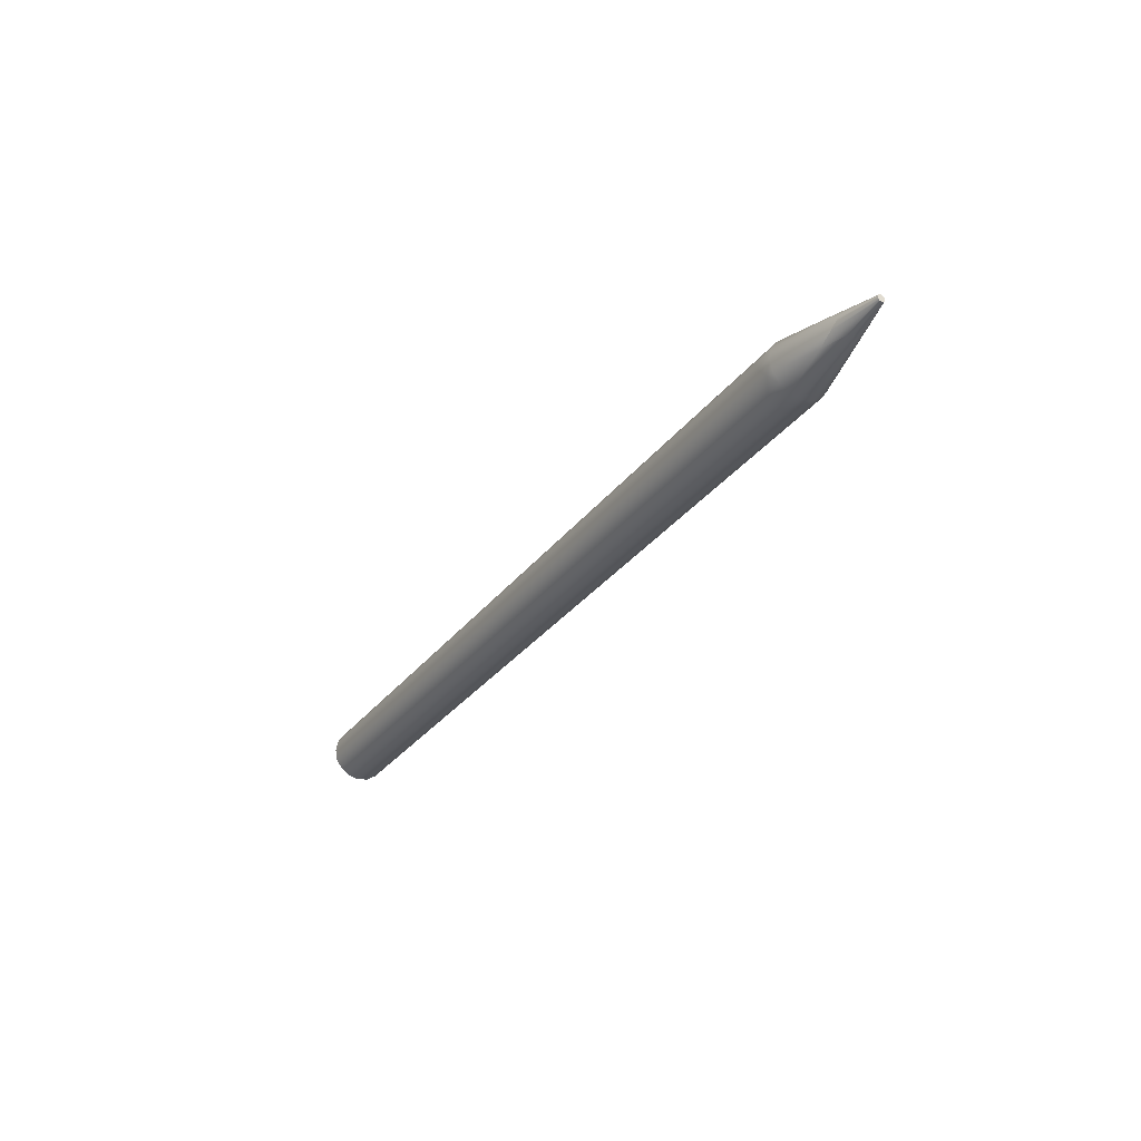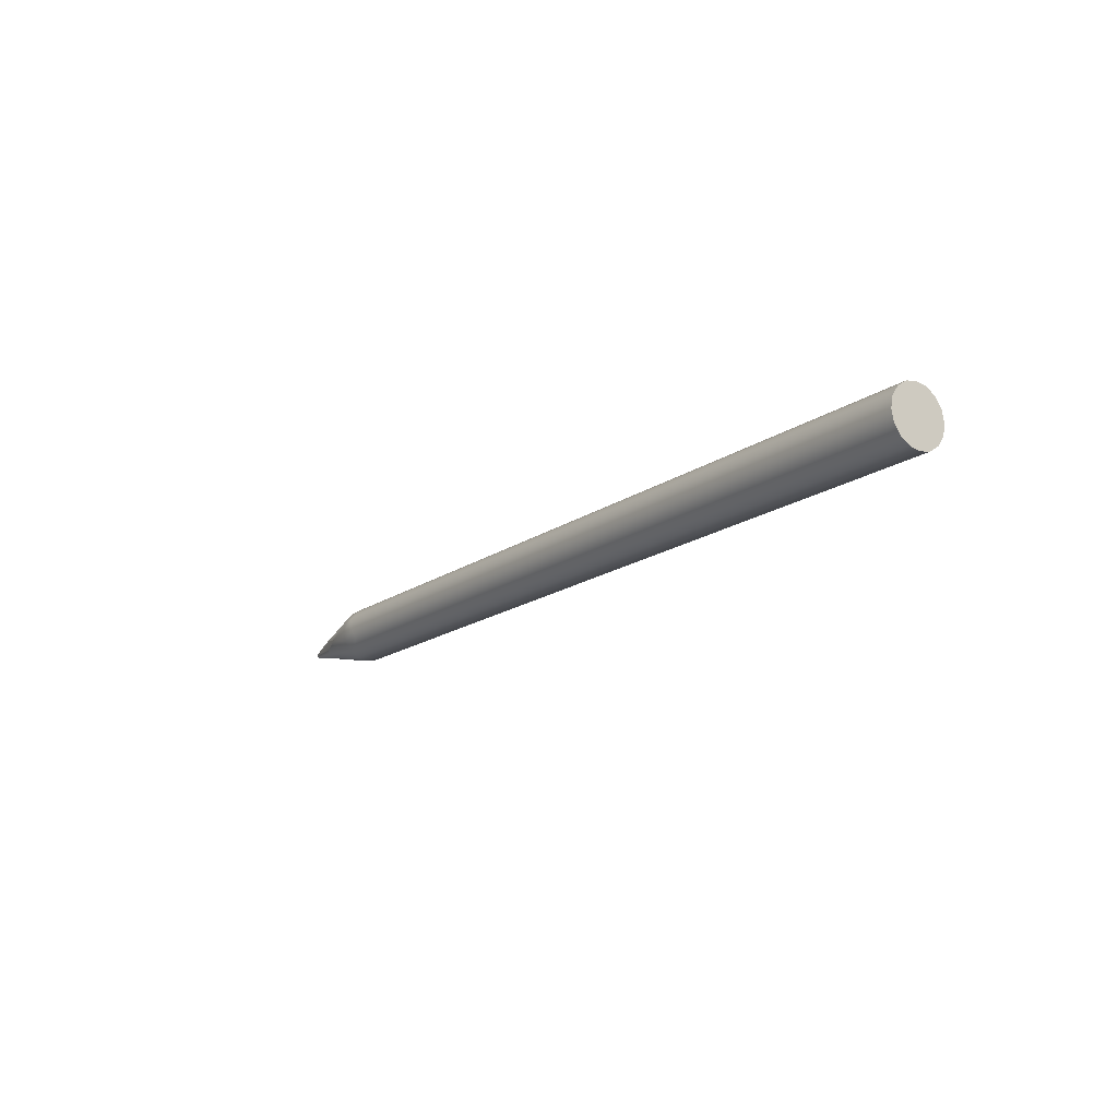
<metadata>
{"format":"obj","ext":"obj","renderer":"f3d","projection":"perspective","resolution":1024,"background":"white","views":[{"elev":-30.5,"azim":60.0,"up":"+Z"},{"elev":-16.5,"azim":-125.6,"up":"+Z"}]}
</metadata>
<code>
g SM_Crayon06
v 0.07455 0.004776 0.003957
v 0.07153 0.004776 0.00396
v 0.07341 0.006865 0.004373
v 0.07455 0.004776 0.003957
v 0.07341 0.006865 0.004373
v 0.07455 0.006865 0.004372
v 0.07455 0.003006 0.002774
v 0.07037 0.003006 0.002778
v 0.07153 0.004776 0.00396
v 0.07455 0.003006 0.002774
v 0.07153 0.004776 0.00396
v 0.07455 0.004776 0.003957
v 0.07455 0.001823 0.001003
v 0.07007 0.001823 0.001008
v 0.07037 0.003006 0.002778
v 0.07455 0.001823 0.001003
v 0.07037 0.003006 0.002778
v 0.07455 0.003006 0.002774
v 0.07153 0.001408 -0.001081
v 0.07455 0.001823 0.001003
v 0.07454 0.001408 -0.001085
v 0.07455 0.001823 0.001003
v 0.07153 0.001408 -0.001081
v 0.07007 0.001823 0.001008
v 0.07303 0.001823 -0.003171
v 0.07454 0.001408 -0.001085
v 0.07454 0.001823 -0.003173
v 0.07454 0.001408 -0.001085
v 0.07303 0.001823 -0.003171
v 0.07153 0.001408 -0.001081
v 0.07454 0.003006 -0.004943
v 0.07152 0.003006 -0.00494
v 0.07303 0.001823 -0.003171
v 0.07454 0.003006 -0.004943
v 0.07303 0.001823 -0.003171
v 0.07454 0.001823 -0.003173
v 0.07454 0.004776 -0.006126
v 0.06999 0.004776 -0.006121
v 0.07152 0.003006 -0.00494
v 0.07454 0.004776 -0.006126
v 0.07152 0.003006 -0.00494
v 0.07454 0.003006 -0.004943
v 0.07152 0.006865 -0.006538
v 0.07454 0.004776 -0.006126
v 0.07454 0.006865 -0.006541
v 0.07454 0.004776 -0.006126
v 0.07152 0.006865 -0.006538
v 0.06999 0.004776 -0.006121
v 0.07361 0.008953 -0.006125
v 0.07454 0.006865 -0.006541
v 0.07454 0.008953 -0.006126
v 0.07454 0.006865 -0.006541
v 0.07361 0.008953 -0.006125
v 0.07152 0.006865 -0.006538
v 0.07454 0.01072 -0.004943
v 0.07269 0.01072 -0.004941
v 0.07361 0.008953 -0.006125
v 0.07454 0.01072 -0.004943
v 0.07361 0.008953 -0.006125
v 0.07454 0.008953 -0.006126
v 0.07454 0.01072 -0.004943
v 0.07454 0.01191 -0.003173
v 0.07269 0.01072 -0.004941
v 0.07269 0.01072 -0.004941
v 0.07454 0.01191 -0.003173
v 0.07046 0.01191 -0.003168
v 0.07454 0.01191 -0.003173
v 0.07153 0.01232 -0.001081
v 0.07046 0.01191 -0.003168
v 0.07153 0.01232 -0.001081
v 0.07454 0.01191 -0.003173
v 0.07454 0.01232 -0.001085
v 0.07454 0.01232 -0.001085
v 0.07308 0.01191 0.001005
v 0.07153 0.01232 -0.001081
v 0.07308 0.01191 0.001005
v 0.07454 0.01232 -0.001085
v 0.07455 0.01191 0.001003
v 0.07455 0.01191 0.001003
v 0.07455 0.01072 0.002774
v 0.07308 0.01191 0.001005
v 0.07308 0.01191 0.001005
v 0.07455 0.01072 0.002774
v 0.07153 0.01072 0.002777
v 0.08692 0.004521 -0.000127
v 0.0948 0.0061 -0.001119
v 0.08723 0.004401 -0.001098
v 0.0948 0.00605 -0.001371
v 0.08723 0.004401 -0.001098
v 0.0948 0.0061 -0.001119
v 0.07455 0.008953 0.003957
v 0.07026 0.008953 0.003961
v 0.07153 0.01072 0.002777
v 0.07455 0.008953 0.003957
v 0.07153 0.01072 0.002777
v 0.07455 0.01072 0.002774
v 0.07341 0.006865 0.004373
v 0.07455 0.008953 0.003957
v 0.07455 0.006865 0.004372
v 0.07455 0.008953 0.003957
v 0.07341 0.006865 0.004373
v 0.07026 0.008953 0.003961
v -0.08407 0.005125 -0.002655
v -0.08406 0.004405 -0.000916
v -0.08407 0.004592 -0.001857
v -0.08406 0.005923 0.001357
v -0.08406 0.007806 0.001357
v -0.08406 0.006865 0.001544
v -0.08406 0.004405 -0.000916
v -0.08406 0.005125 0.000824
v -0.08406 0.004592 2.6e-05
v -0.08407 0.006865 -0.003376
v -0.08407 0.005125 -0.002655
v -0.08407 0.005923 -0.003188
v 0.08706 0.005906 0.001216
v 0.07455 0.004776 0.003957
v 0.0806 0.006865 0.002938
v 0.0806 0.006865 0.002938
v 0.07455 0.004776 0.003957
v 0.07455 0.006865 0.004372
v 0.07455 0.004776 0.003957
v 0.08706 0.005906 0.001216
v 0.08365 0.004525 0.001246
v 0.08365 0.004525 0.001246
v 0.07455 0.003006 0.002774
v 0.07455 0.004776 0.003957
v 0.08692 0.004521 -0.000127
v 0.07455 0.001823 0.001003
v 0.08365 0.004525 0.001246
v 0.08365 0.004525 0.001246
v 0.07455 0.001823 0.001003
v 0.07455 0.003006 0.002774
v 0.07454 0.001408 -0.001085
v 0.08692 0.004521 -0.000127
v 0.08723 0.004401 -0.001098
v 0.08692 0.004521 -0.000127
v 0.07454 0.001408 -0.001085
v 0.07455 0.001823 0.001003
v 0.07454 0.001408 -0.001085
v 0.08587 0.004292 -0.002162
v 0.07454 0.001823 -0.003173
v 0.08587 0.004292 -0.002162
v 0.07454 0.001408 -0.001085
v 0.08723 0.004401 -0.001098
v 0.07454 0.001823 -0.003173
v 0.08587 0.004292 -0.002162
v 0.08286 0.004395 -0.003563
v 0.08286 0.004395 -0.003563
v 0.07454 0.003006 -0.004943
v 0.07454 0.001823 -0.003173
v 0.08715 0.005914 -0.003392
v 0.07454 0.004776 -0.006126
v 0.08286 0.004395 -0.003563
v 0.08286 0.004395 -0.003563
v 0.07454 0.004776 -0.006126
v 0.07454 0.003006 -0.004943
v 0.08834 0.006865 -0.003302
v 0.07454 0.006865 -0.006541
v 0.08715 0.005914 -0.003392
v 0.08715 0.005914 -0.003392
v 0.07454 0.006865 -0.006541
v 0.07454 0.004776 -0.006126
v 0.07454 0.006865 -0.006541
v 0.086 0.007918 -0.00364
v 0.07454 0.008953 -0.006126
v 0.086 0.007918 -0.00364
v 0.07454 0.006865 -0.006541
v 0.08834 0.006865 -0.003302
v 0.08834 0.008422 -0.002657
v 0.07454 0.01072 -0.004943
v 0.086 0.007918 -0.00364
v 0.086 0.007918 -0.00364
v 0.07454 0.01072 -0.004943
v 0.07454 0.008953 -0.006126
v 0.07454 0.01072 -0.004943
v 0.08834 0.008422 -0.002657
v 0.08613 0.00938 -0.002139
v 0.07454 0.01072 -0.004943
v 0.08613 0.00938 -0.002139
v 0.07454 0.01191 -0.003173
v 0.07454 0.01191 -0.003173
v 0.08613 0.00938 -0.002139
v 0.08197 0.01057 -0.001093
v 0.07454 0.01191 -0.003173
v 0.08197 0.01057 -0.001093
v 0.07454 0.01232 -0.001085
v 0.0867 0.009257 -0.000107
v 0.07455 0.01191 0.001003
v 0.08197 0.01057 -0.001093
v 0.07454 0.01232 -0.001085
v 0.08197 0.01057 -0.001093
v 0.07455 0.01191 0.001003
v 0.08887 0.008284 0.000288
v 0.07455 0.01072 0.002774
v 0.0867 0.009257 -0.000107
v 0.07455 0.01191 0.001003
v 0.0867 0.009257 -0.000107
v 0.07455 0.01072 0.002774
v 0.07455 0.01072 0.002774
v 0.08773 0.007763 0.00107
v 0.07455 0.008953 0.003957
v 0.08773 0.007763 0.00107
v 0.07455 0.01072 0.002774
v 0.08887 0.008284 0.000288
v 0.07455 0.008953 0.003957
v 0.08773 0.007763 0.00107
v 0.0806 0.006865 0.002938
v 0.0806 0.006865 0.002938
v 0.07455 0.006865 0.004372
v 0.07455 0.008953 0.003957
v 0.0948 0.006242 -0.001835
v 0.0948 0.006455 -0.000764
v 0.0948 0.007314 -0.001622
v 0.0948 0.007314 -0.001119
v 0.0948 0.006455 -0.000764
v 0.0948 0.006958 -0.000764
v 0.0948 0.007172 -0.001835
v 0.0948 0.006242 -0.001835
v 0.0948 0.007314 -0.001622
v 0.0948 0.006707 -0.002028
v 0.0948 0.006242 -0.001835
v 0.0948 0.007172 -0.001835
v 0.0948 0.007364 -0.001371
v 0.08613 0.00938 -0.002139
v 0.0948 0.007314 -0.001622
v 0.08613 0.00938 -0.002139
v 0.0948 0.007364 -0.001371
v 0.08197 0.01057 -0.001093
v 0.08723 0.004401 -0.001098
v 0.0948 0.0061 -0.001622
v 0.08587 0.004292 -0.002162
v 0.0948 0.0061 -0.001622
v 0.08723 0.004401 -0.001098
v 0.0948 0.00605 -0.001371
v 0.08197 0.01057 -0.001093
v 0.0948 0.007364 -0.001371
v 0.0867 0.009257 -0.000107
v 0.0867 0.009257 -0.000107
v 0.0948 0.007364 -0.001371
v 0.0948 0.007314 -0.001119
v 0.0948 0.006242 -0.001835
v 0.08286 0.004395 -0.003563
v 0.08587 0.004292 -0.002162
v 0.0948 0.006242 -0.001835
v 0.08587 0.004292 -0.002162
v 0.0948 0.0061 -0.001622
v 0.0867 0.009257 -0.000107
v 0.0948 0.007314 -0.001119
v 0.08887 0.008284 0.000288
v 0.08887 0.008284 0.000288
v 0.0948 0.007314 -0.001119
v 0.0948 0.007172 -0.000906
v 0.08286 0.004395 -0.003563
v 0.0948 0.006242 -0.001835
v 0.08715 0.005914 -0.003392
v 0.0948 0.006455 -0.001978
v 0.08715 0.005914 -0.003392
v 0.0948 0.006242 -0.001835
v 0.08887 0.008284 0.000288
v 0.0948 0.006958 -0.000764
v 0.08773 0.007763 0.00107
v 0.0948 0.006958 -0.000764
v 0.08887 0.008284 0.000288
v 0.0948 0.007172 -0.000906
v 0.08715 0.005914 -0.003392
v 0.0948 0.006455 -0.001978
v 0.08834 0.006865 -0.003302
v 0.0948 0.006707 -0.002028
v 0.08834 0.006865 -0.003302
v 0.0948 0.006455 -0.001978
v 0.0806 0.006865 0.002938
v 0.0948 0.006707 -0.000714
v 0.08706 0.005906 0.001216
v 0.0948 0.006455 -0.000764
v 0.08706 0.005906 0.001216
v 0.0948 0.006707 -0.000714
v 0.0948 0.006707 -0.000714
v 0.0806 0.006865 0.002938
v 0.08773 0.007763 0.00107
v 0.0948 0.006707 -0.000714
v 0.08773 0.007763 0.00107
v 0.0948 0.006958 -0.000764
v 0.0948 0.006958 -0.001978
v 0.086 0.007918 -0.00364
v 0.08834 0.006865 -0.003302
v 0.0948 0.006958 -0.001978
v 0.08834 0.006865 -0.003302
v 0.0948 0.006707 -0.002028
v 0.0948 0.006242 -0.000906
v 0.08365 0.004525 0.001246
v 0.08706 0.005906 0.001216
v 0.0948 0.006242 -0.000906
v 0.08706 0.005906 0.001216
v 0.0948 0.006455 -0.000764
v 0.086 0.007918 -0.00364
v 0.0948 0.006958 -0.001978
v 0.08834 0.008422 -0.002657
v 0.0948 0.007172 -0.001835
v 0.08834 0.008422 -0.002657
v 0.0948 0.006958 -0.001978
v 0.08365 0.004525 0.001246
v 0.0948 0.006242 -0.000906
v 0.08692 0.004521 -0.000127
v 0.0948 0.0061 -0.001119
v 0.08692 0.004521 -0.000127
v 0.0948 0.006242 -0.000906
v 0.0948 0.007314 -0.001622
v 0.08834 0.008422 -0.002657
v 0.0948 0.007172 -0.001835
v 0.08834 0.008422 -0.002657
v 0.0948 0.007314 -0.001622
v 0.08613 0.00938 -0.002139
v -0.08406 0.006865 0.004541
v 0.06852 0.008953 0.003963
v 0.06852 0.006865 0.004378
v 0.06852 0.008953 0.003963
v -0.08406 0.006865 0.004541
v -0.08406 0.008953 0.004126
v -0.08406 0.008953 0.004126
v 0.06852 0.01072 0.00278
v 0.06852 0.008953 0.003963
v -0.08406 0.01191 0.001173
v 0.06852 0.01191 0.00101
v 0.06852 0.01072 0.00278
v 0.06851 0.01232 -0.001078
v -0.08406 0.01191 0.001173
v -0.08406 0.01232 -0.000916
v -0.08406 0.01191 0.001173
v 0.06851 0.01232 -0.001078
v 0.06852 0.01191 0.00101
v 0.06851 0.01191 -0.003166
v -0.08406 0.01232 -0.000916
v -0.08407 0.01191 -0.003004
v -0.08406 0.01232 -0.000916
v 0.06851 0.01191 -0.003166
v 0.06851 0.01232 -0.001078
v 0.06851 0.01072 -0.004937
v -0.08407 0.01191 -0.003004
v -0.08407 0.01072 -0.004774
v -0.08407 0.01191 -0.003004
v 0.06851 0.01072 -0.004937
v 0.06851 0.01191 -0.003166
v -0.08407 0.01072 -0.004774
v 0.06851 0.008953 -0.006119
v 0.06851 0.01072 -0.004937
v 0.06851 0.008953 -0.006119
v -0.08407 0.01072 -0.004774
v -0.08407 0.008953 -0.005957
v -0.08407 0.008953 -0.005957
v 0.06851 0.006865 -0.006535
v 0.06851 0.008953 -0.006119
v 0.06851 0.006865 -0.006535
v -0.08407 0.004777 -0.005957
v 0.06851 0.004776 -0.006119
v 0.06851 0.004776 -0.006119
v -0.08407 0.003006 -0.004774
v 0.06851 0.003006 -0.004937
v 0.06851 0.003006 -0.004937
v -0.08407 0.001823 -0.003004
v 0.06851 0.001823 -0.003166
v 0.06851 0.001823 -0.003166
v -0.08407 0.001823 -0.003004
v -0.08406 0.001408 -0.000916
v 0.06851 0.001408 -0.001078
v -0.08406 0.001408 -0.000916
v -0.08406 0.001823 0.001173
v 0.06851 0.001408 -0.001078
v -0.08406 0.001823 0.001173
v 0.06852 0.001823 0.00101
v -0.08406 0.001823 0.001173
v 0.06852 0.003006 0.00278
v 0.06852 0.001823 0.00101
v 0.06852 0.003006 0.00278
v -0.08406 0.001823 0.001173
v -0.08406 0.003006 0.002943
v 0.06852 0.003006 0.00278
v -0.08406 0.003006 0.002943
v -0.08406 0.004777 0.004126
v 0.06852 0.003006 0.00278
v -0.08406 0.004777 0.004126
v 0.06852 0.004776 0.003963
v 0.06852 0.004776 0.003963
v -0.08406 0.004777 0.004126
v -0.08406 0.006865 0.004541
v 0.06852 0.004776 0.003963
v -0.08406 0.006865 0.004541
v 0.06852 0.006865 0.004378
v 0.06852 0.006865 0.004378
v 0.07026 0.008953 0.003961
v 0.07341 0.006865 0.004373
v 0.07026 0.008953 0.003961
v 0.06852 0.006865 0.004378
v 0.06852 0.008953 0.003963
v 0.07026 0.008953 0.003961
v 0.06852 0.008953 0.003963
v 0.06852 0.01072 0.00278
v 0.06852 0.01072 0.00278
v 0.07153 0.01072 0.002777
v 0.07026 0.008953 0.003961
v 0.07308 0.01191 0.001005
v 0.07153 0.01072 0.002777
v 0.06852 0.01191 0.00101
v 0.06852 0.01191 0.00101
v 0.07153 0.01072 0.002777
v 0.06852 0.01072 0.00278
v 0.07153 0.01232 -0.001081
v 0.06852 0.01191 0.00101
v 0.06851 0.01232 -0.001078
v 0.06852 0.01191 0.00101
v 0.07153 0.01232 -0.001081
v 0.07308 0.01191 0.001005
v 0.07046 0.01191 -0.003168
v 0.06851 0.01232 -0.001078
v 0.06851 0.01191 -0.003166
v 0.06851 0.01232 -0.001078
v 0.07046 0.01191 -0.003168
v 0.07153 0.01232 -0.001081
v 0.07269 0.01072 -0.004941
v 0.07046 0.01191 -0.003168
v 0.06851 0.01072 -0.004937
v 0.06851 0.01072 -0.004937
v 0.07046 0.01191 -0.003168
v 0.06851 0.01191 -0.003166
v 0.07269 0.01072 -0.004941
v 0.06851 0.01072 -0.004937
v 0.06851 0.008953 -0.006119
v 0.06851 0.008953 -0.006119
v 0.07361 0.008953 -0.006125
v 0.07269 0.01072 -0.004941
v 0.06851 0.008953 -0.006119
v 0.07152 0.006865 -0.006538
v 0.07361 0.008953 -0.006125
v 0.07152 0.006865 -0.006538
v 0.06851 0.008953 -0.006119
v 0.06851 0.006865 -0.006535
v 0.06851 0.006865 -0.006535
v 0.06999 0.004776 -0.006121
v 0.07152 0.006865 -0.006538
v 0.06999 0.004776 -0.006121
v 0.06851 0.006865 -0.006535
v 0.06851 0.004776 -0.006119
v 0.06999 0.004776 -0.006121
v 0.06851 0.004776 -0.006119
v 0.06851 0.003006 -0.004937
v 0.06851 0.003006 -0.004937
v 0.07152 0.003006 -0.00494
v 0.06999 0.004776 -0.006121
v 0.07152 0.003006 -0.00494
v 0.06851 0.003006 -0.004937
v 0.06851 0.001823 -0.003166
v 0.06851 0.001823 -0.003166
v 0.07153 0.001408 -0.001081
v 0.07303 0.001823 -0.003171
v 0.07153 0.001408 -0.001081
v 0.06851 0.001823 -0.003166
v 0.06851 0.001408 -0.001078
v 0.06851 0.001408 -0.001078
v 0.07007 0.001823 0.001008
v 0.07153 0.001408 -0.001081
v 0.07007 0.001823 0.001008
v 0.06851 0.001408 -0.001078
v 0.06852 0.001823 0.00101
v 0.07007 0.001823 0.001008
v 0.06852 0.001823 0.00101
v 0.06852 0.003006 0.00278
v 0.06852 0.003006 0.00278
v 0.07037 0.003006 0.002778
v 0.07007 0.001823 0.001008
v 0.07037 0.003006 0.002778
v 0.06852 0.003006 0.00278
v 0.06852 0.004776 0.003963
v 0.06852 0.004776 0.003963
v 0.07153 0.004776 0.00396
v 0.07037 0.003006 0.002778
v 0.07153 0.004776 0.00396
v 0.06852 0.004776 0.003963
v 0.06852 0.006865 0.004378
v 0.06852 0.006865 0.004378
v 0.07341 0.006865 0.004373
v 0.07153 0.004776 0.00396
v -0.08406 0.009325 -0.000916
v -0.08407 0.008604 -0.002655
v -0.08407 0.009137 -0.001857
v -0.08407 0.01191 -0.003004
v -0.08406 0.009325 -0.000916
v -0.08406 0.01232 -0.000916
v -0.08406 0.009137 2.6e-05
v -0.08406 0.01191 0.001173
v -0.08406 0.01072 0.002943
v -0.08406 0.008604 0.000824
v -0.08406 0.008953 0.004126
v -0.08406 0.008604 0.000824
v -0.08406 0.007806 0.001357
v -0.08406 0.006865 0.001544
v -0.08406 0.005125 0.000824
v -0.08406 0.006865 0.001544
v -0.08406 0.006865 0.004541
v -0.08406 0.004777 0.004126
v -0.08406 0.009325 -0.000916
v -0.08406 0.009137 2.6e-05
v -0.08406 0.01232 -0.000916
v -0.08406 0.004777 0.004126
v -0.08406 0.005923 0.001357
v -0.08406 0.003006 0.002943
v -0.08406 0.004405 -0.000916
v -0.08407 0.008604 -0.002655
v -0.08406 0.001408 -0.000916
v -0.08407 0.004592 -0.001857
v -0.08407 0.006865 -0.003376
v -0.08406 0.004592 2.6e-05
v -0.08406 0.001823 0.001173
v -0.08406 0.003006 0.002943
v -0.08406 0.005125 0.000824
v -0.08406 0.005923 0.001357
v -0.08406 0.007806 0.001357
v -0.08407 0.01072 -0.004774
v -0.08407 0.008953 -0.005957
v -0.08407 0.007806 -0.003188
v -0.08407 0.009137 -0.001857
v -0.08407 0.01191 -0.003004
v -0.08407 0.008604 -0.002655
v -0.08407 0.006865 -0.003376
v -0.08407 0.006865 -0.006372
v -0.08407 0.005923 -0.003188
v -0.08407 0.004777 -0.005957
v -0.08407 0.005923 -0.003188
v -0.08407 0.003006 -0.004774
v -0.08406 0.004405 -0.000916
v -0.08407 0.005125 -0.002655
v -0.08406 0.004592 2.6e-05
v -0.08406 0.001408 -0.000916
v -0.08407 0.003006 -0.004774
v -0.08407 0.004592 -0.001857
v -0.08407 0.001823 -0.003004
v 0.0948 0.007314 -0.001622
v 0.0948 0.006455 -0.000764
v 0.0948 0.007314 -0.001119
v 0.0948 0.006242 -0.001835
v 0.0948 0.006242 -0.000906
v 0.0948 0.00605 -0.001371
v 0.0948 0.007314 -0.001622
v 0.0948 0.007314 -0.001119
v 0.0948 0.007364 -0.001371
v 0.0948 0.006958 -0.000764
v 0.0948 0.007172 -0.000906
v 0.0948 0.006455 -0.000764
v 0.0948 0.006707 -0.000714
v 0.0948 0.006707 -0.002028
v 0.0948 0.007172 -0.001835
v 0.0948 0.006958 -0.001978
v 0.0948 0.006242 -0.001835
v 0.0948 0.006455 -0.001978
v 0.0948 0.00605 -0.001371
v 0.0948 0.0061 -0.001622
v 0.0948 0.006242 -0.000906
v 0.0948 0.0061 -0.001119
v 0.06851 0.004776 -0.006119
v -0.08407 0.004777 -0.005957
v -0.08407 0.003006 -0.004774
v 0.06851 0.003006 -0.004937
v -0.08407 0.001823 -0.003004
v 0.06851 0.001823 -0.003166
v -0.08406 0.001408 -0.000916
v 0.06851 0.001408 -0.001078
v 0.07303 0.001823 -0.003171
v 0.07152 0.003006 -0.00494
v 0.06852 0.01072 0.00278
v -0.08406 0.008953 0.004126
v -0.08406 0.01072 0.002943
v -0.08406 0.01191 0.001173
v 0.06851 0.006865 -0.006535
v -0.08407 0.008953 -0.005957
v -0.08407 0.006865 -0.006372
v -0.08407 0.004777 -0.005957
f 3 2 1
f 6 5 4
f 9 8 7
f 12 11 10
f 15 14 13
f 18 17 16
f 21 20 19
f 24 23 22
f 27 26 25
f 30 29 28
f 33 32 31
f 36 35 34
f 39 38 37
f 42 41 40
f 45 44 43
f 48 47 46
f 51 50 49
f 54 53 52
f 57 56 55
f 60 59 58
f 63 62 61
f 66 65 64
f 69 68 67
f 72 71 70
f 75 74 73
f 78 77 76
f 81 80 79
f 84 83 82
f 87 86 85
f 90 89 88
f 93 92 91
f 96 95 94
f 99 98 97
f 102 101 100
f 105 104 103
f 108 107 106
f 111 110 109
f 114 113 112
f 117 116 115
f 120 119 118
f 123 122 121
f 126 125 124
f 129 128 127
f 132 131 130
f 135 134 133
f 138 137 136
f 141 140 139
f 144 143 142
f 147 146 145
f 150 149 148
f 153 152 151
f 156 155 154
f 159 158 157
f 162 161 160
f 165 164 163
f 168 167 166
f 171 170 169
f 174 173 172
f 177 176 175
f 180 179 178
f 183 182 181
f 186 185 184
f 189 188 187
f 192 191 190
f 195 194 193
f 198 197 196
f 201 200 199
f 204 203 202
f 207 206 205
f 210 209 208
f 213 212 211
f 216 215 214
f 219 218 217
f 222 221 220
f 225 224 223
f 228 227 226
f 231 230 229
f 234 233 232
f 237 236 235
f 240 239 238
f 243 242 241
f 246 245 244
f 249 248 247
f 252 251 250
f 255 254 253
f 258 257 256
f 261 260 259
f 264 263 262
f 267 266 265
f 270 269 268
f 273 272 271
f 276 275 274
f 279 278 277
f 282 281 280
f 285 284 283
f 288 287 286
f 291 290 289
f 294 293 292
f 297 296 295
f 300 299 298
f 303 302 301
f 306 305 304
f 309 308 307
f 312 311 310
f 315 314 313
f 318 317 316
f 321 320 319
f 324 323 322
f 327 326 325
f 330 329 328
f 333 332 331
f 336 335 334
f 339 338 337
f 342 341 340
f 345 344 343
f 348 347 346
f 351 350 349
f 354 353 352
f 357 356 355
f 360 359 358
f 363 362 361
f 366 365 364
f 369 368 367
f 372 371 370
f 375 374 373
f 378 377 376
f 381 380 379
f 384 383 382
f 387 386 385
f 390 389 388
f 393 392 391
f 396 395 394
f 399 398 397
f 402 401 400
f 405 404 403
f 408 407 406
f 411 410 409
f 414 413 412
f 417 416 415
f 420 419 418
f 423 422 421
f 426 425 424
f 429 428 427
f 432 431 430
f 435 434 433
f 438 437 436
f 441 440 439
f 444 443 442
f 447 446 445
f 450 449 448
f 453 452 451
f 456 455 454
f 459 458 457
f 462 461 460
f 465 464 463
f 468 467 466
f 471 470 469
f 474 473 472
f 477 476 475
f 480 479 478
f 483 482 481
f 483 485 484
f 486 484 485
f 488 486 487
f 488 487 489
f 490 489 487
f 489 492 491
f 493 491 492
f 494 491 493
f 493 492 495
f 485 495 492
f 497 491 496
f 497 496 498
f 500 499 492
f 499 500 501
f 503 502 494
f 502 503 504
f 495 485 505
f 506 505 485
f 508 507 505
f 506 509 505
f 511 510 507
f 510 511 512
f 513 510 512
f 495 512 514
f 514 515 513
f 517 506 516
f 506 517 518
f 520 516 519
f 519 516 521
f 518 522 521
f 523 518 517
f 509 518 523
f 509 523 524
f 525 524 523
f 525 527 526
f 529 528 522
f 528 531 530
f 529 524 532
f 529 532 533
f 534 531 533
f 534 533 532
f 537 536 535
f 539 538 536
f 539 540 538
f 543 542 541
f 545 544 542
f 547 546 544
f 550 549 548
f 552 548 551
f 554 551 553
f 556 553 555
f 559 558 557
f 561 559 560
f 564 563 562
f 566 565 562
f 569 568 567
f 569 567 570
f 573 572 571
f 574 573 571

</code>
